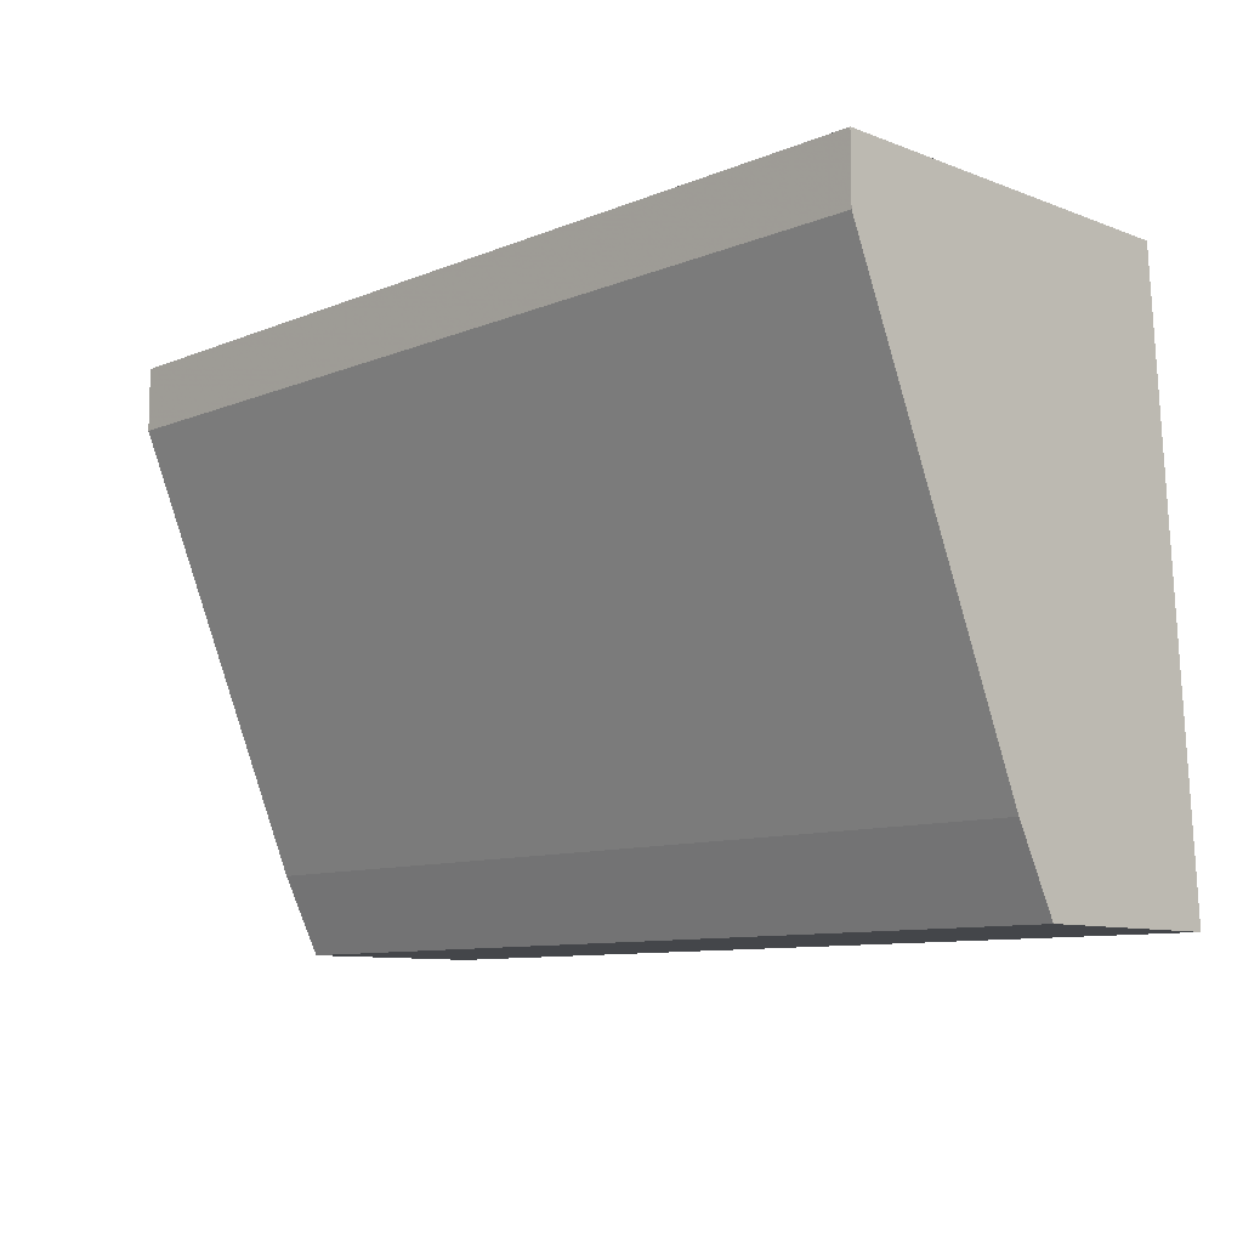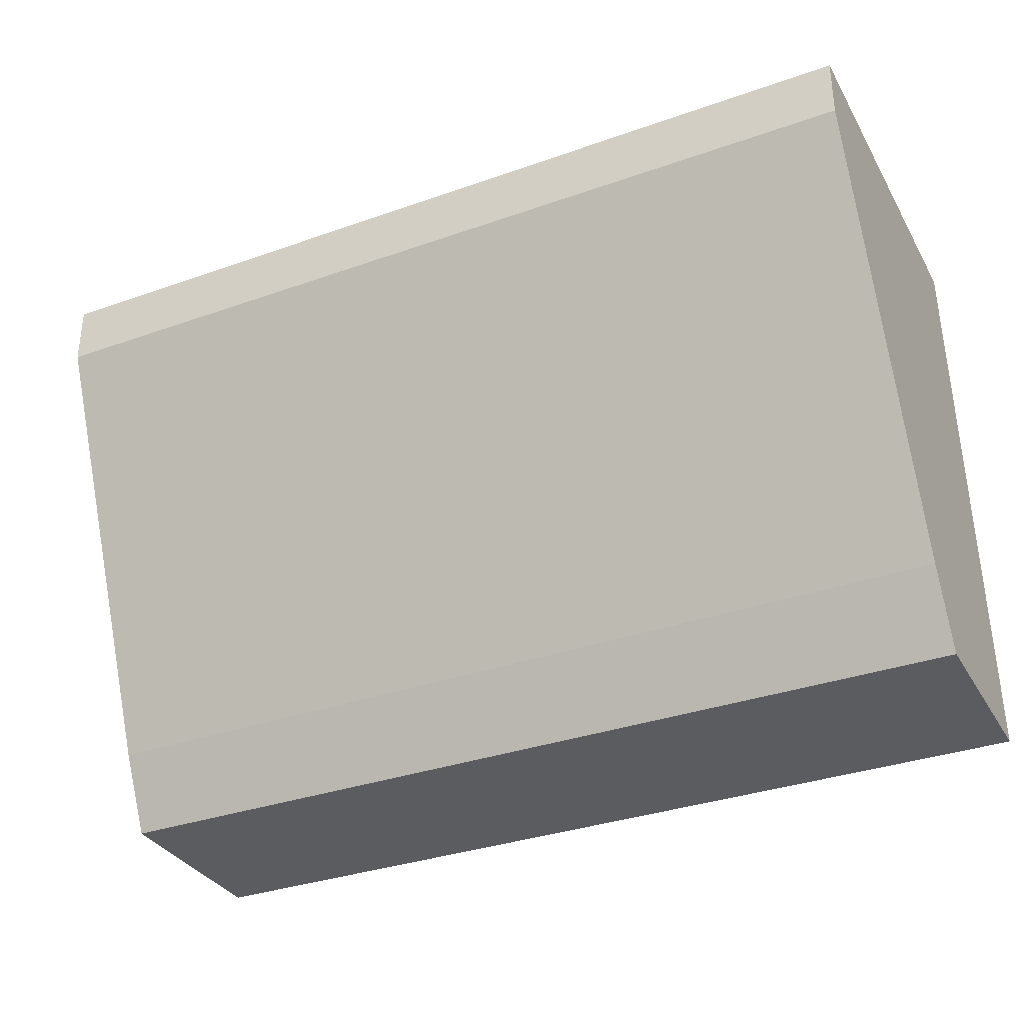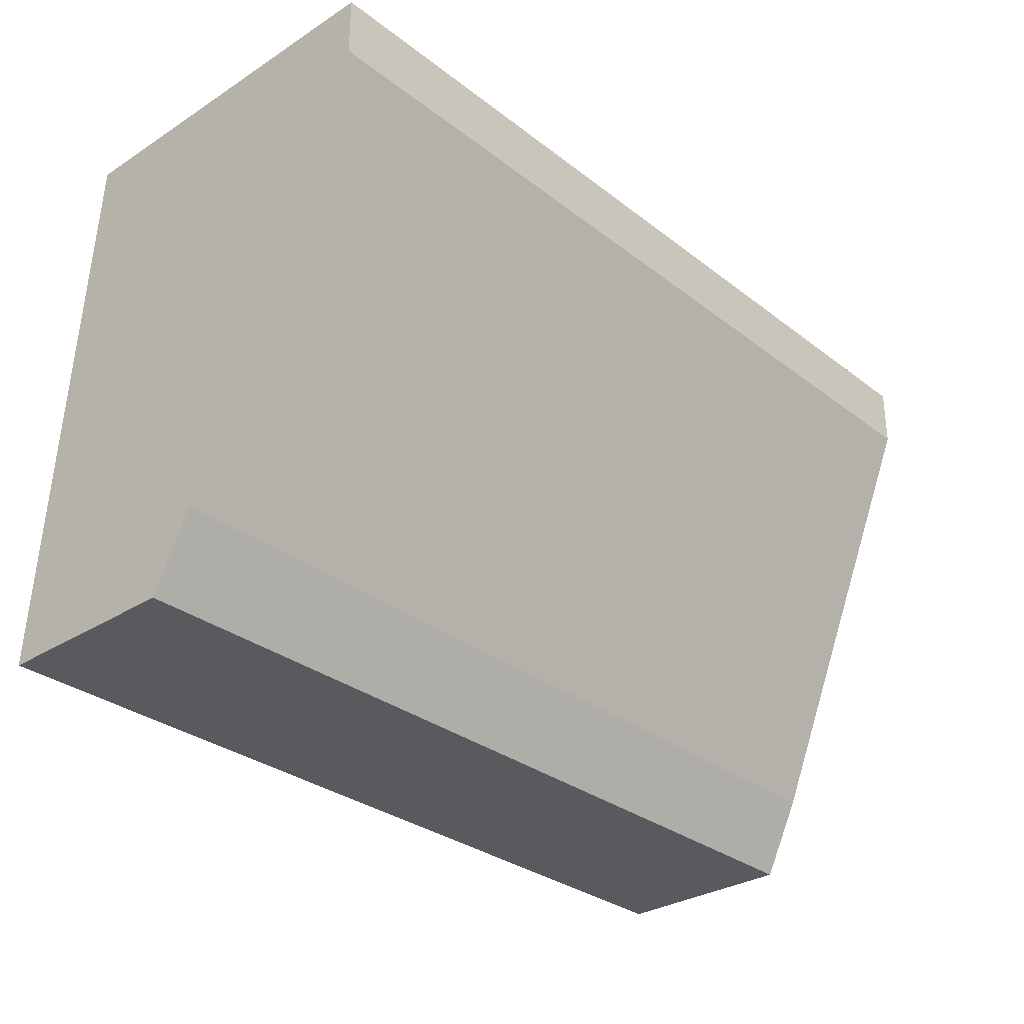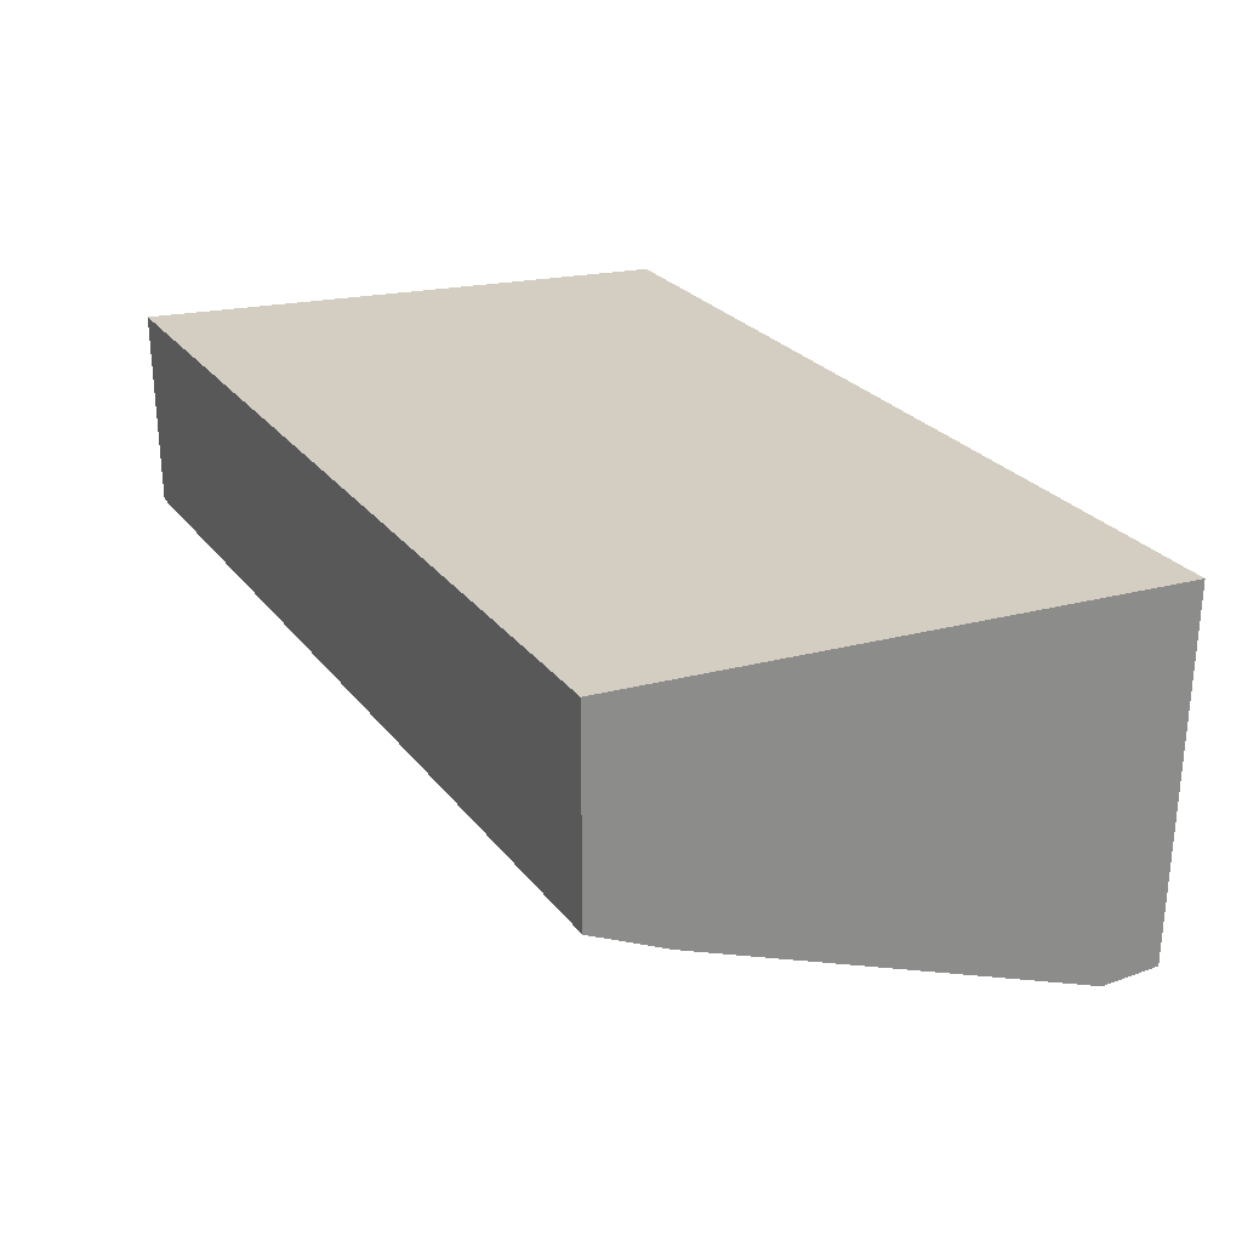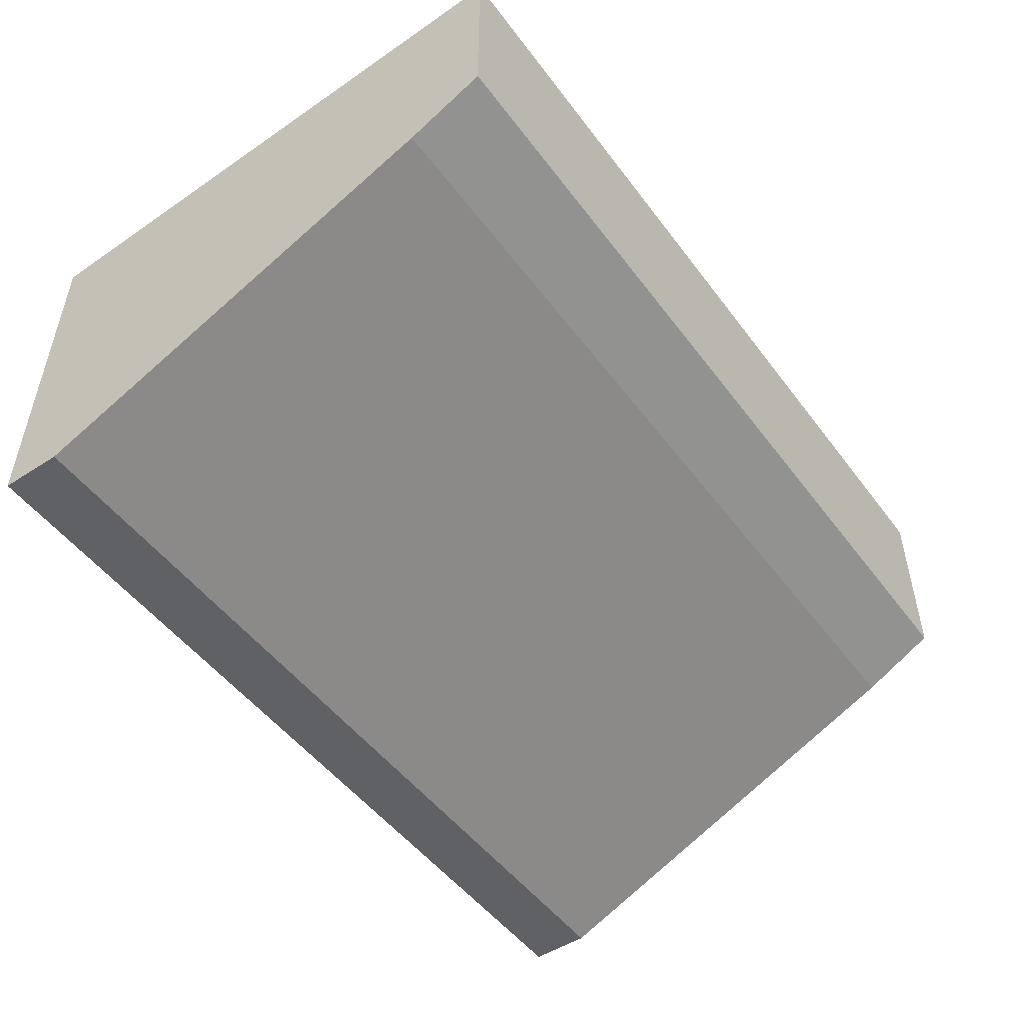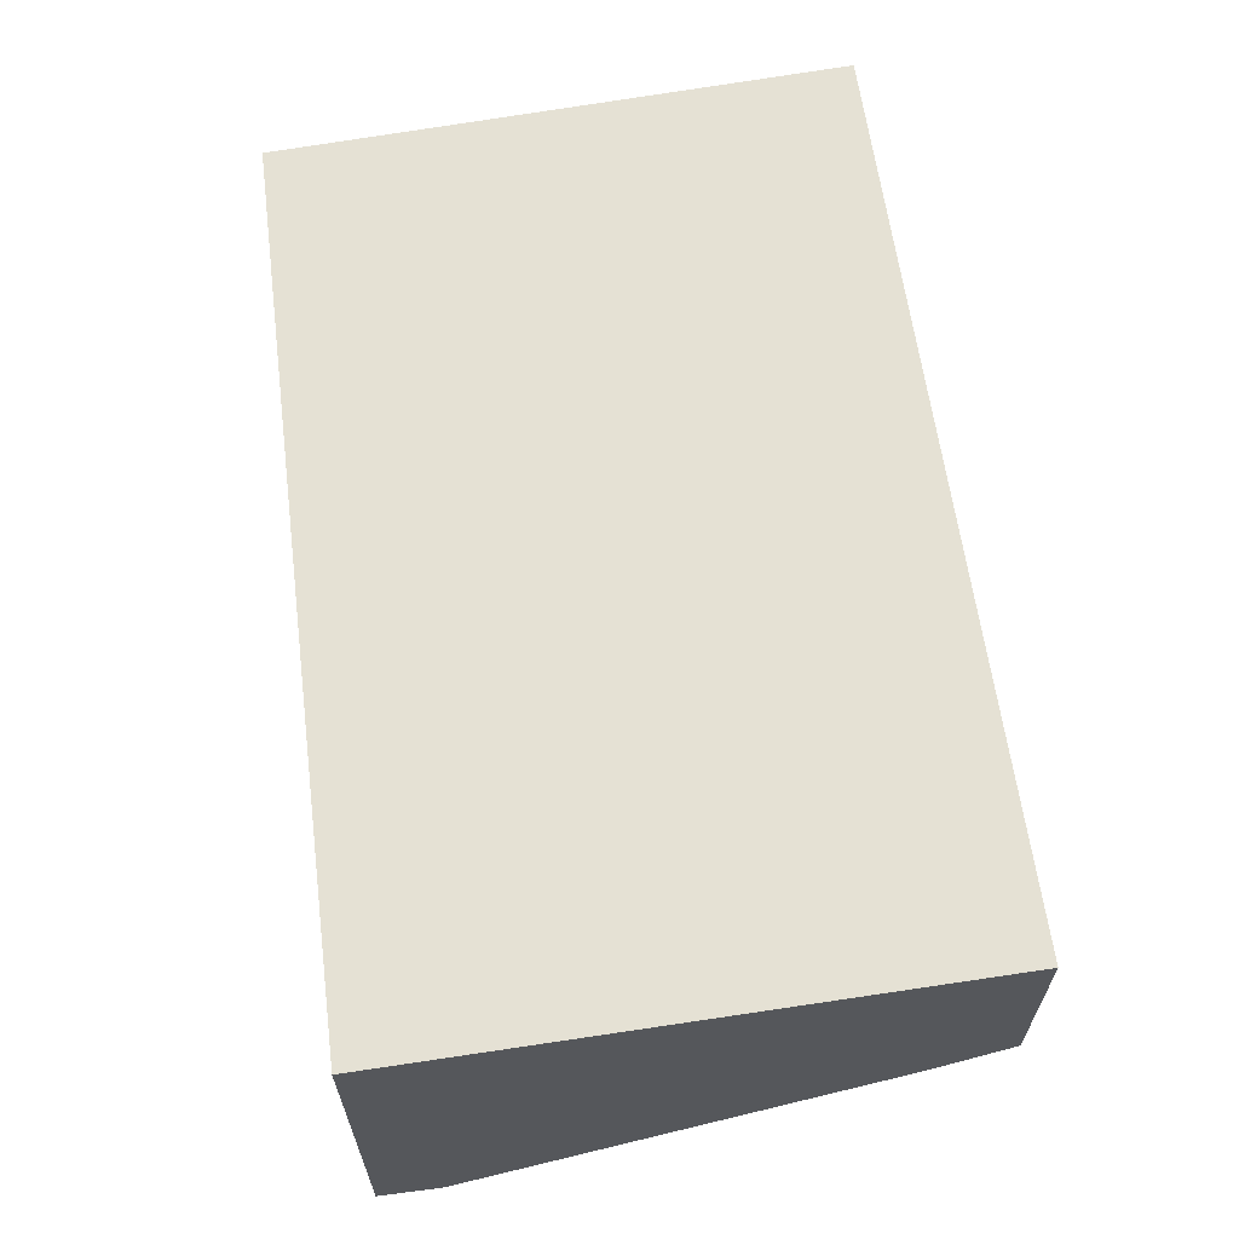
<metadata>
{"format":"obj","ext":"obj","renderer":"f3d","projection":"perspective","resolution":1024,"background":"white","views":[{"elev":-9.7,"azim":46.1,"up":"+Z"},{"elev":-33.6,"azim":25.8,"up":"+Z"},{"elev":-30.9,"azim":-47.6,"up":"+Z"},{"elev":26.4,"azim":-119.0,"up":"+Y"},{"elev":-50.3,"azim":125.5,"up":"+Y"},{"elev":62.2,"azim":82.6,"up":"+Y"}]}
</metadata>
<code>
v -0.3054 -0.3268 0.4564
v -0.3054 -0.3379 0.4787
v -0.3054 -0.2704 0.4564
v -0.04449 -0.3268 0.4564
v -0.04449 -0.3298 0.4624
v -0.3054 -0.3892 0.6014
v -0.04449 -0.3379 0.4787
v -0.3054 -0.2819 0.6194
v -0.04449 -0.2704 0.4564
v -0.3054 -0.3892 0.6194
v -0.04449 -0.3892 0.6014
v -0.04449 -0.2819 0.6194
v -0.04449 -0.3892 0.6194
f 8 13 12
f 8 10 13
f 6 13 10
f 3 8 12
f 4 7 5
f 4 11 7
f 4 13 11
f 4 12 13
f 4 9 12
f 3 12 9
f 6 11 13
f 2 11 6
f 2 5 7
f 2 7 11
f 1 2 6
f 1 6 10
f 1 10 8
f 1 4 5
f 1 3 9
f 1 9 4
f 1 5 2
f 1 8 3

</code>
